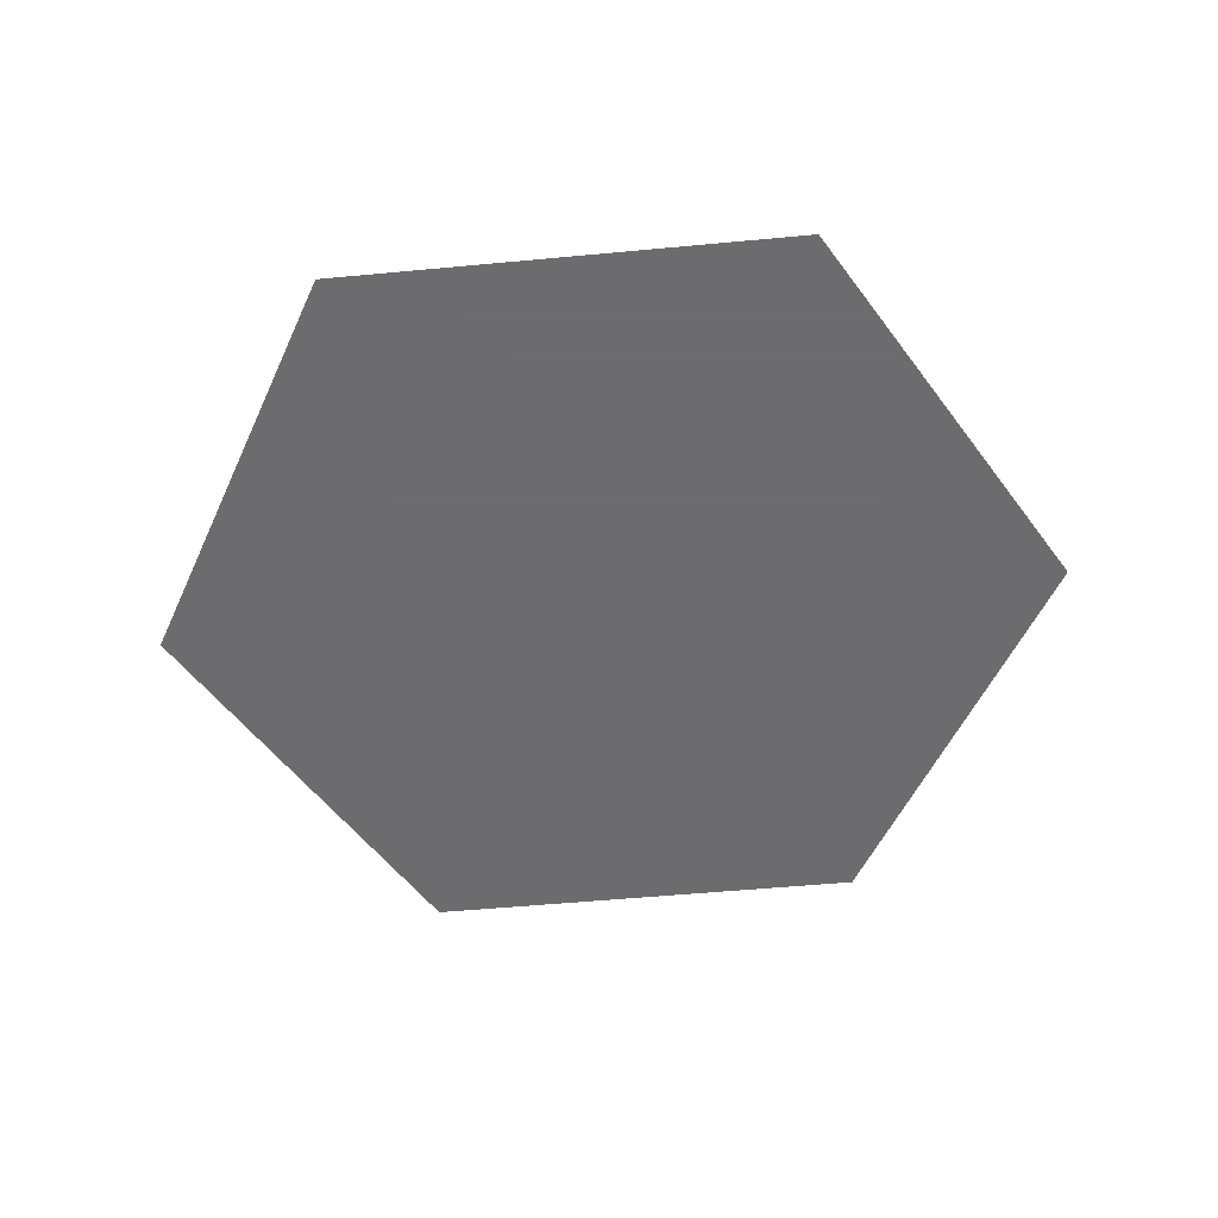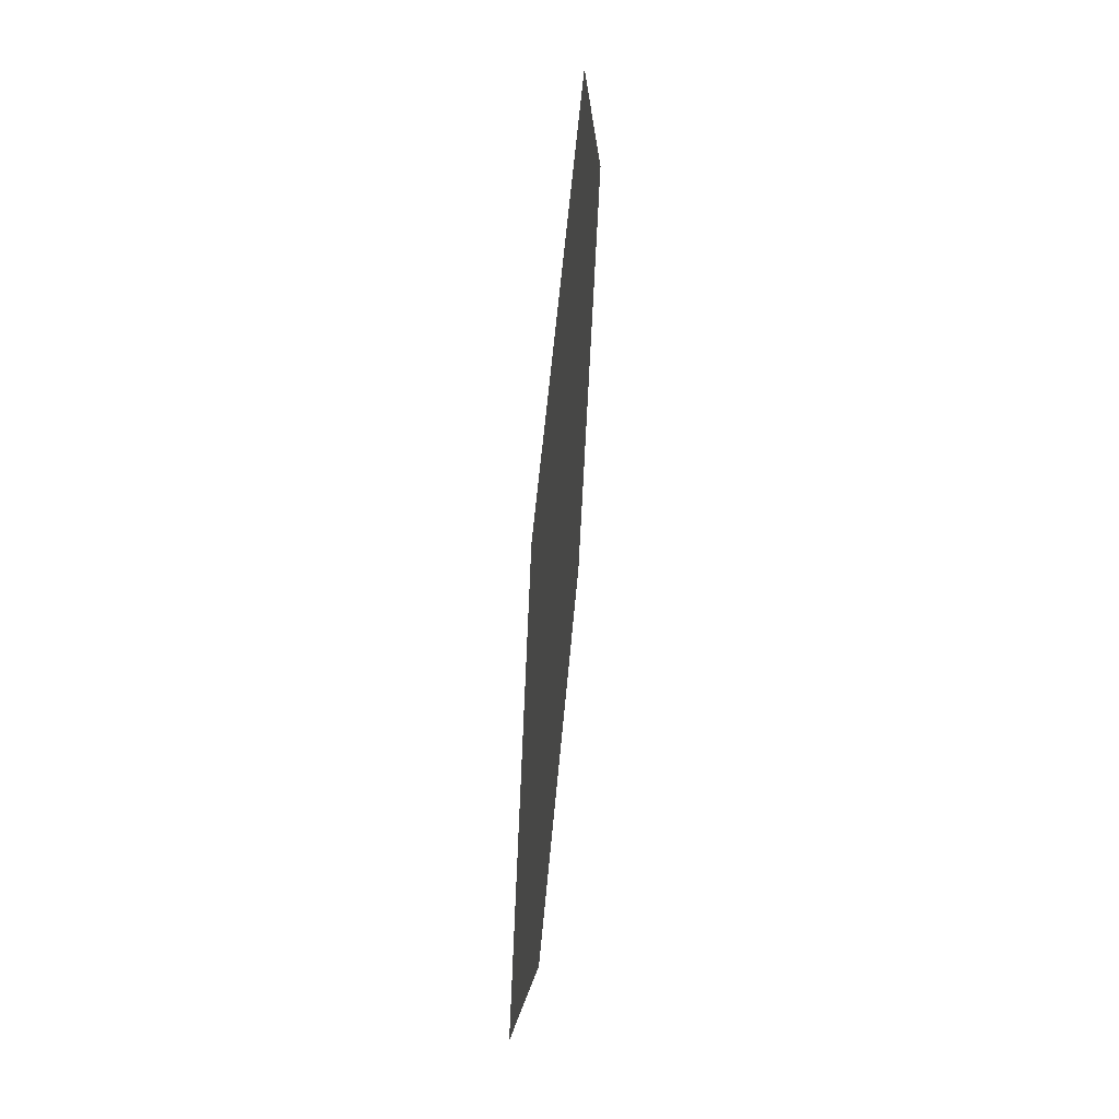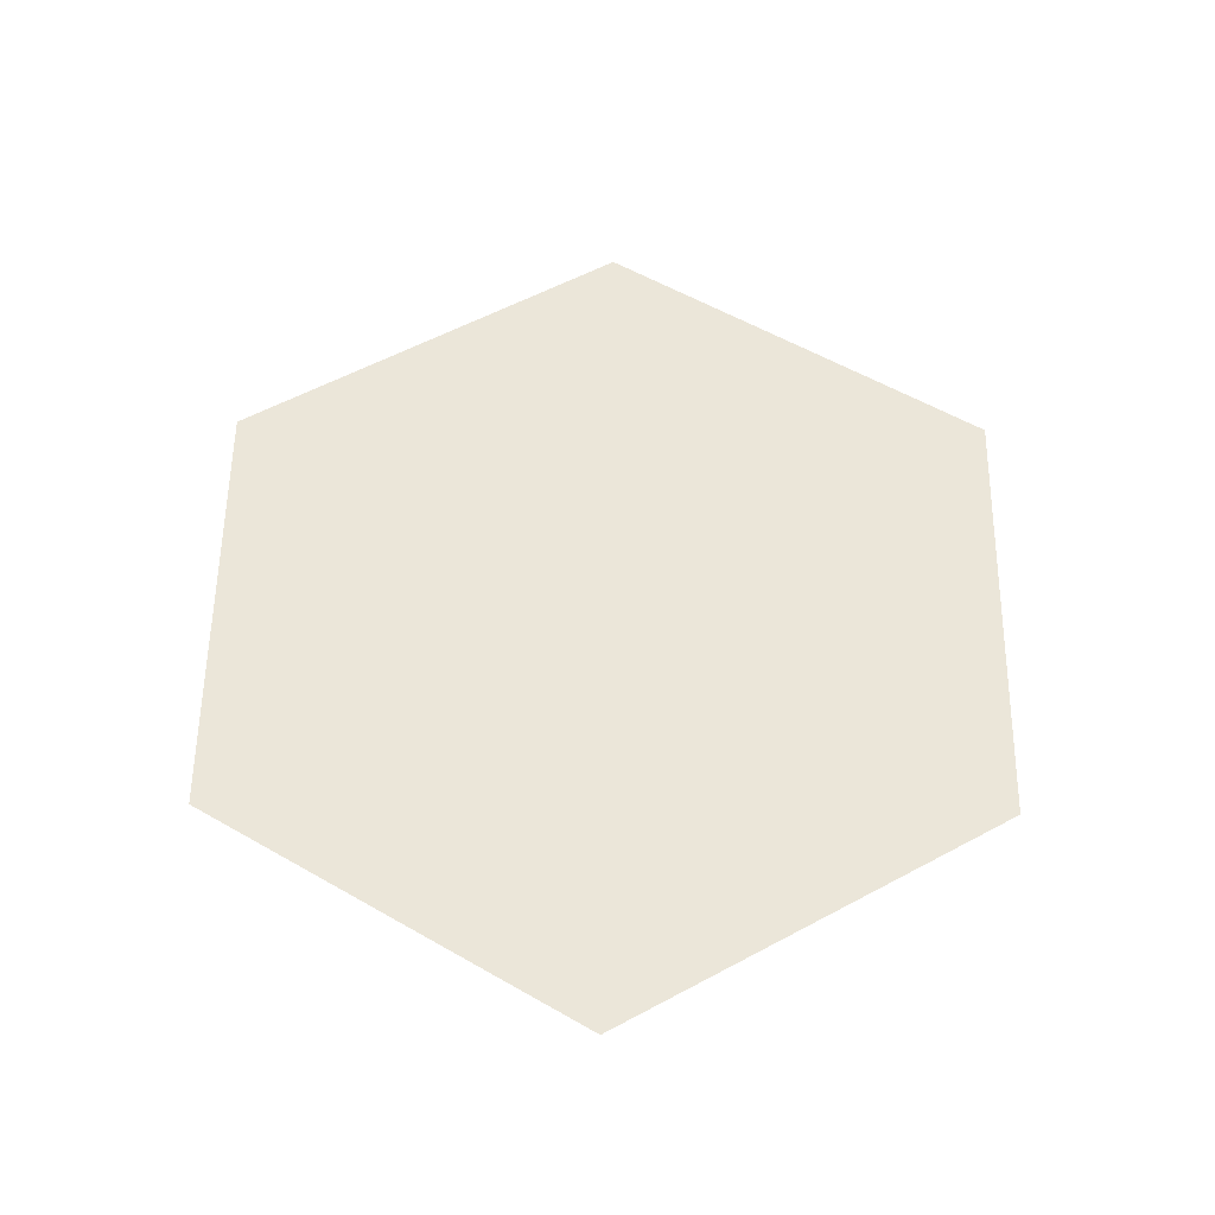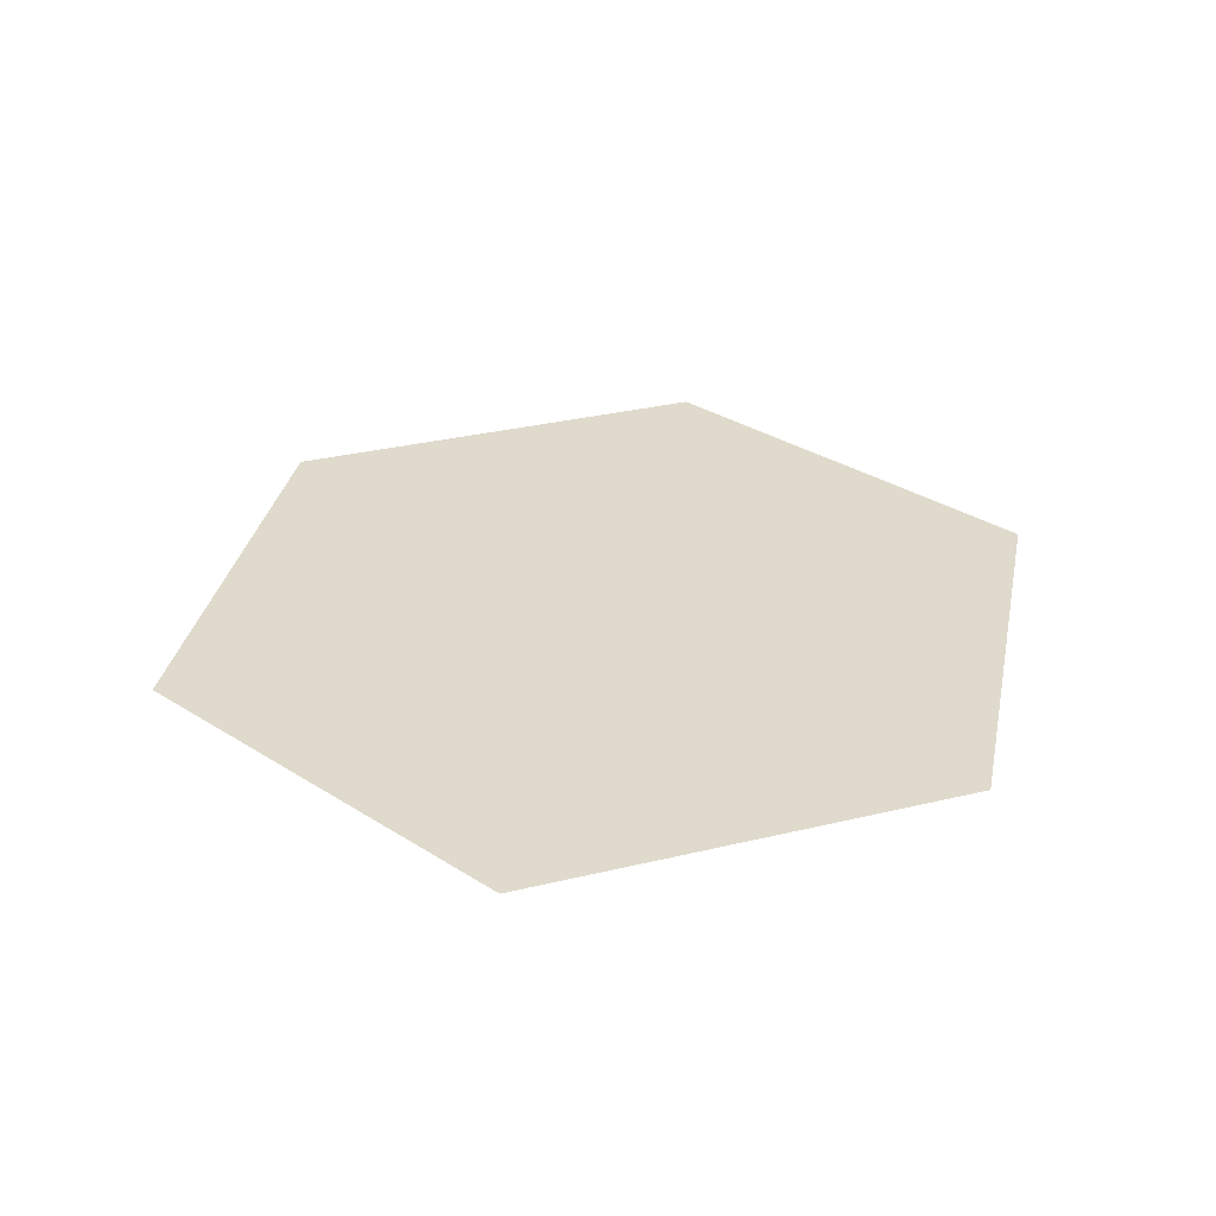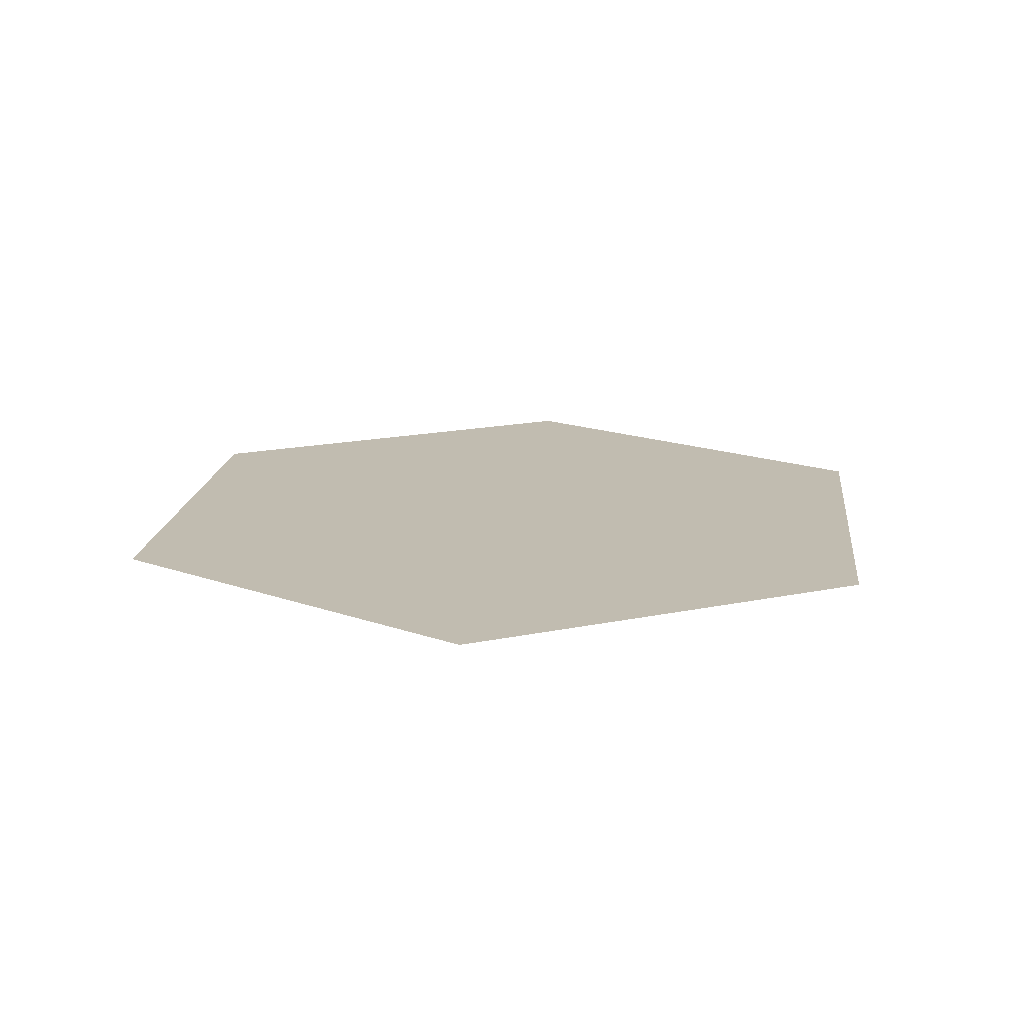
<metadata>
{"format":"obj","ext":"obj","renderer":"f3d","projection":"perspective","resolution":1024,"background":"white","views":[{"elev":-53.8,"azim":65.7,"up":"+Z"},{"elev":58.7,"azim":-84.9,"up":"+Y"},{"elev":57.2,"azim":-29.2,"up":"+Z"},{"elev":32.5,"azim":101.5,"up":"+Z"},{"elev":16.5,"azim":36.4,"up":"+Z"}]}
</metadata>
<code>
v -2 0 0
v -1 -1.732 0
v 1 -1.732 0
v 2 0 0
v 1 1.732 0
v -1 1.732 0
v 1 1.5 0
f 1 2 7
f 2 3 7
f 3 4 7
f 4 5 7
f 5 6 7
f 6 1 7

</code>
